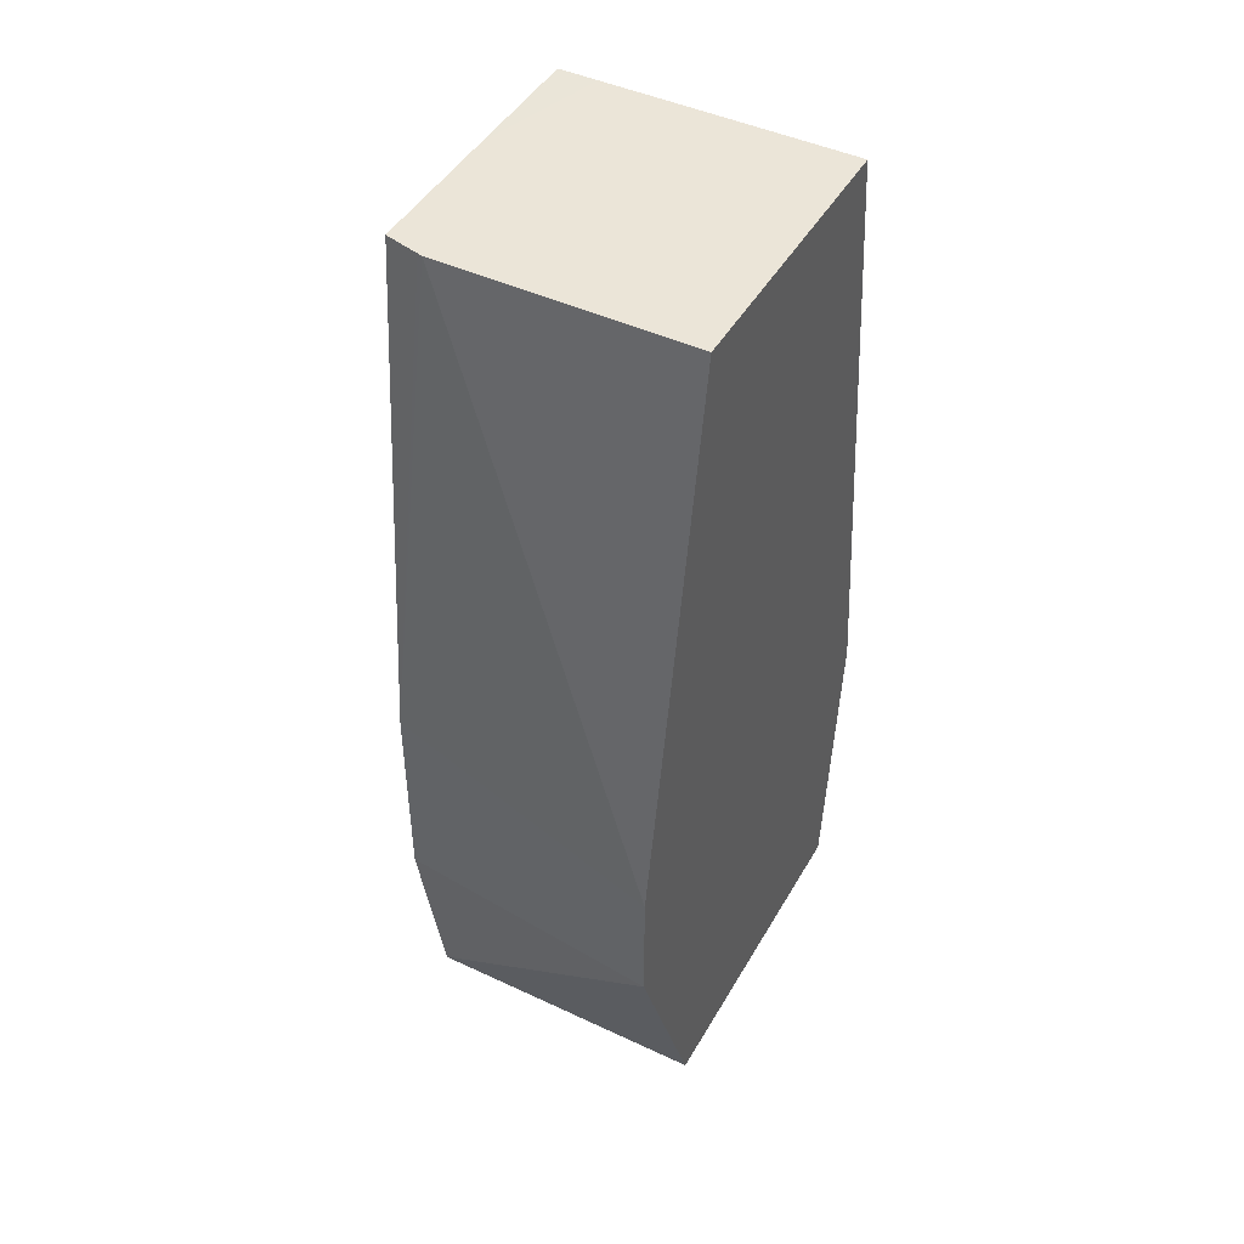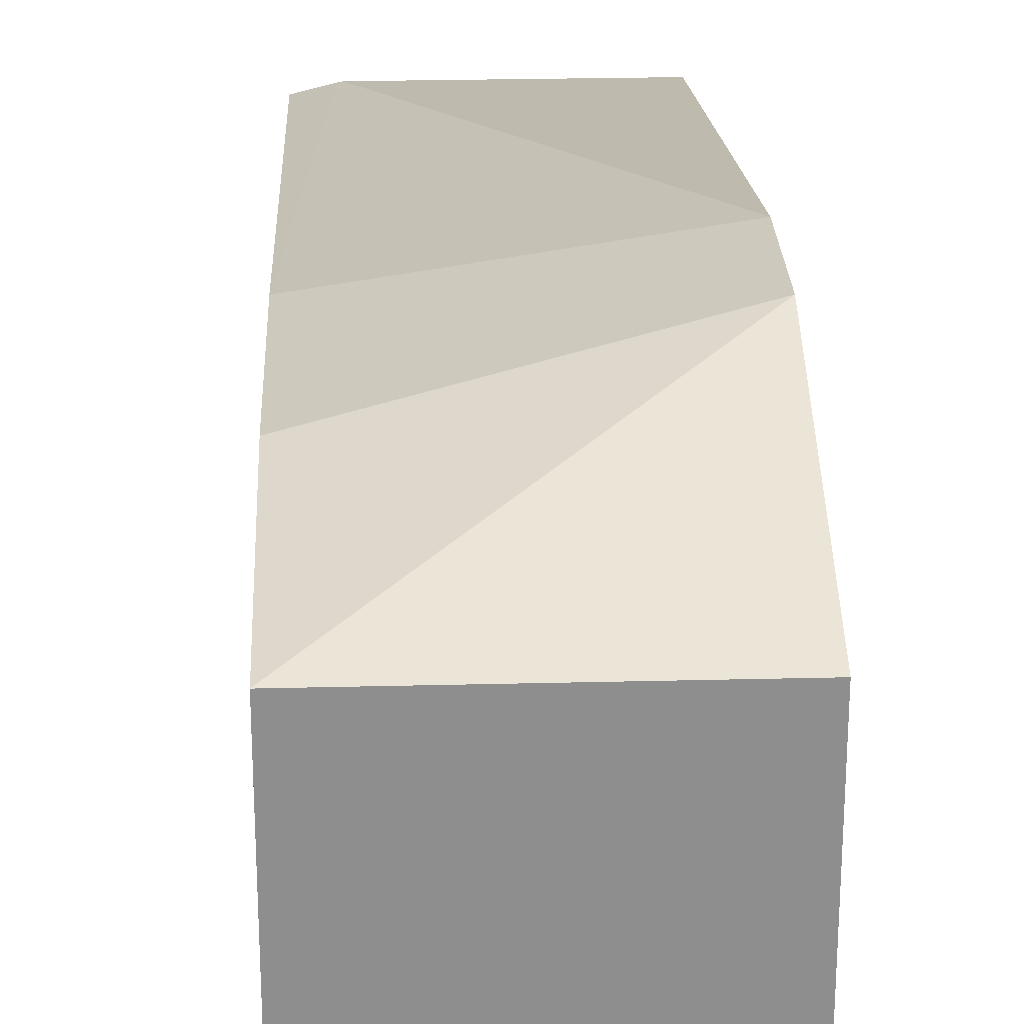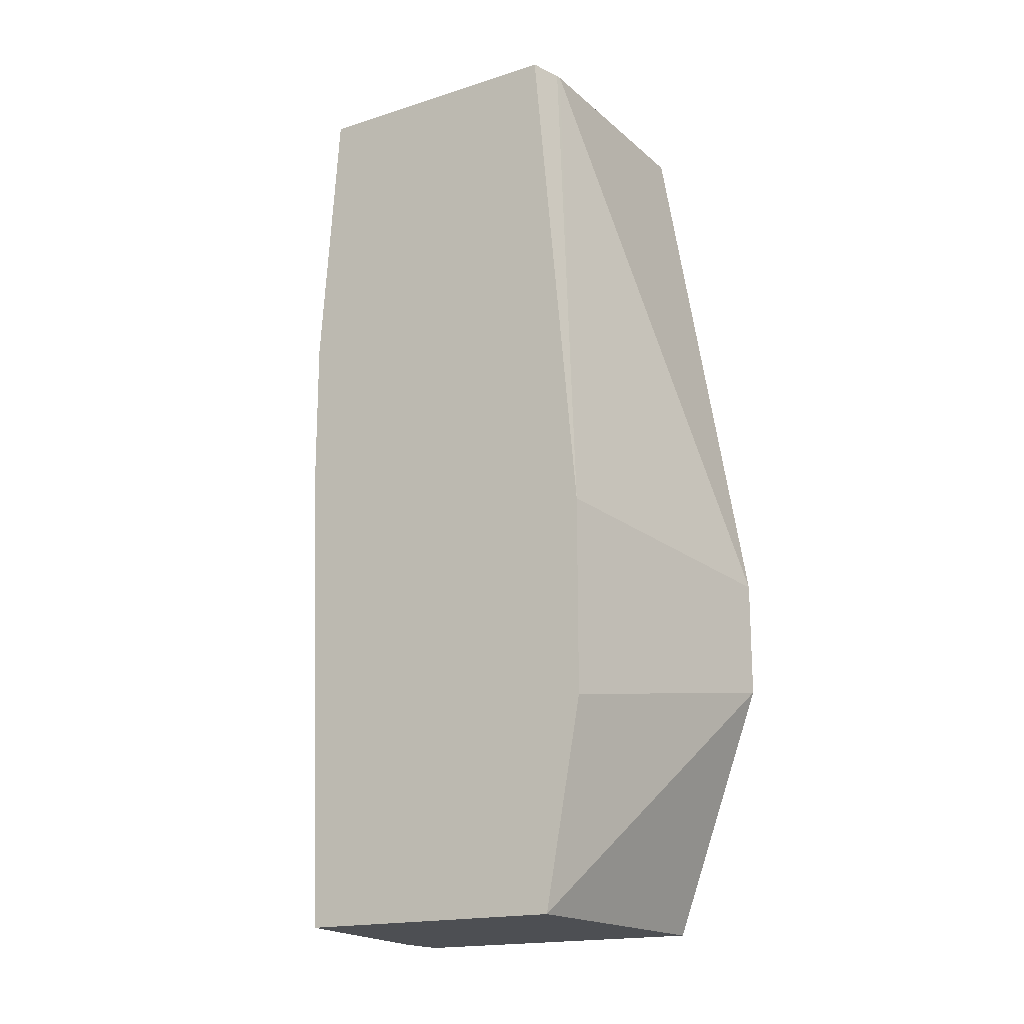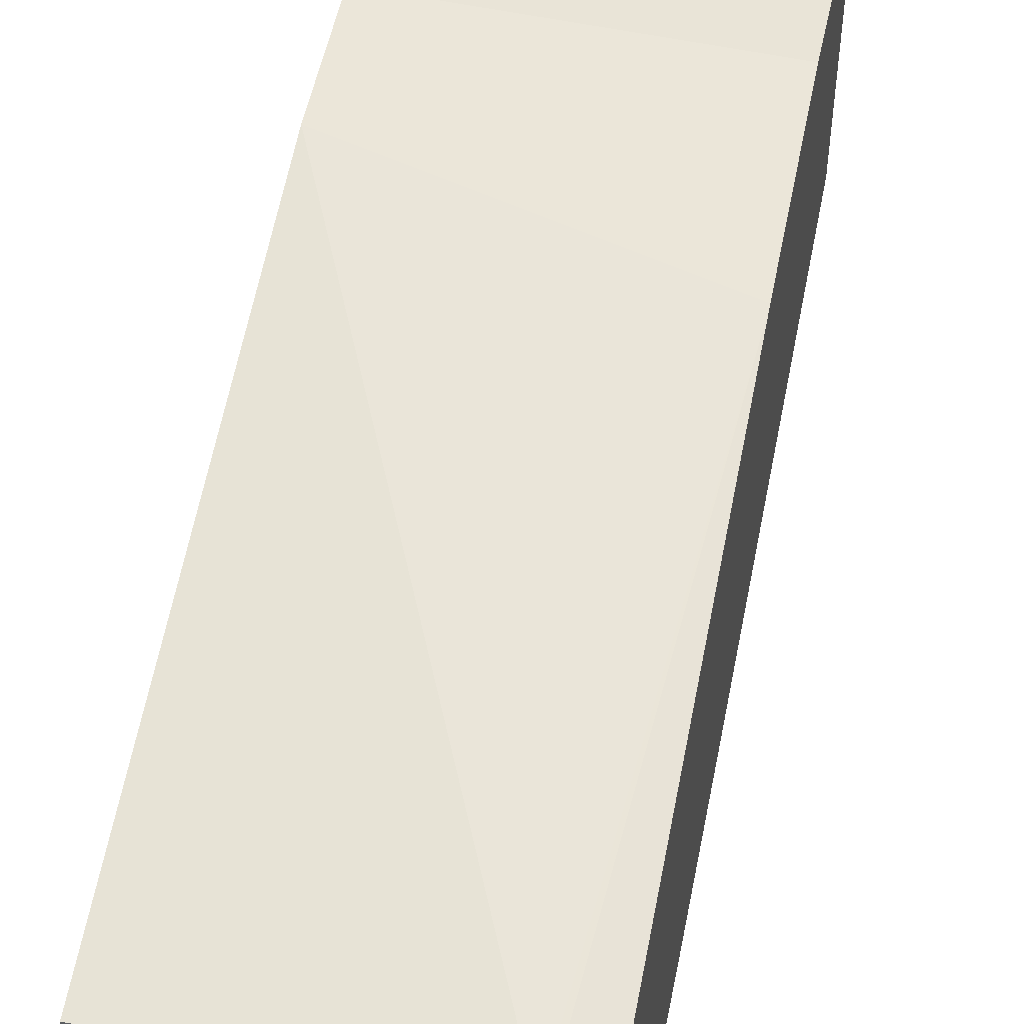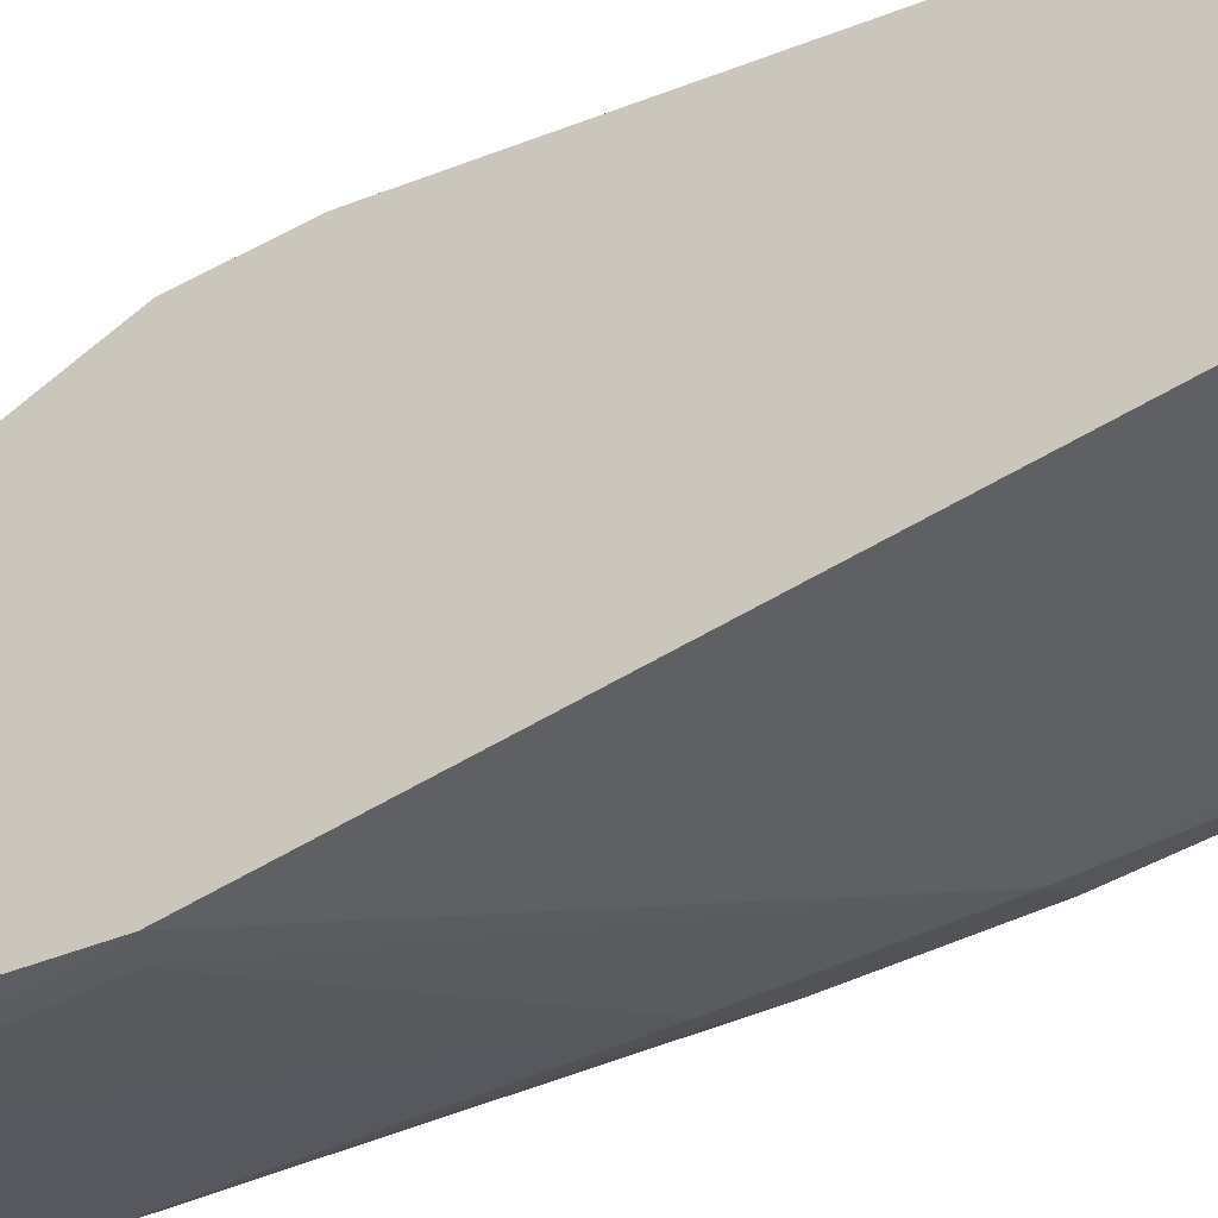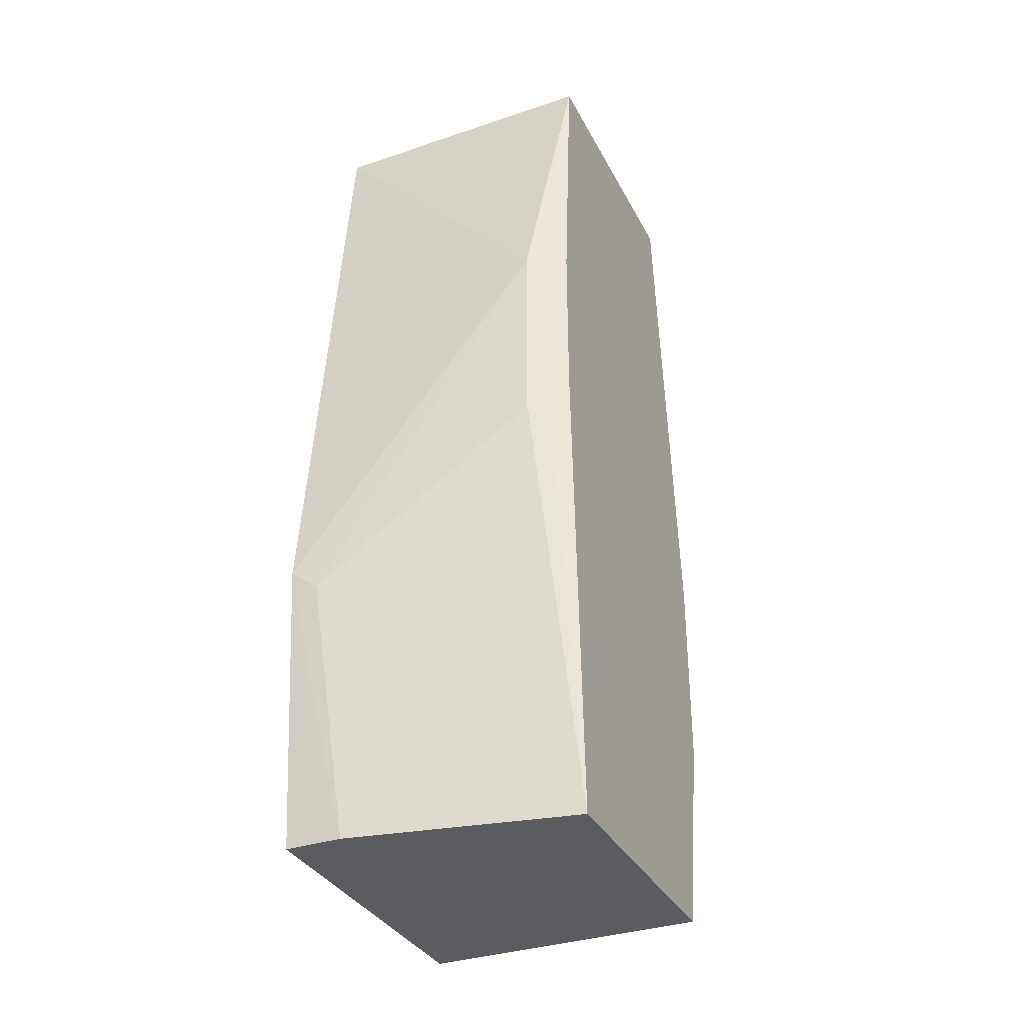
<metadata>
{"format":"obj","ext":"obj","renderer":"f3d","projection":"perspective","resolution":1024,"background":"white","views":[{"elev":45.6,"azim":-151.7,"up":"+Z"},{"elev":25.2,"azim":177.7,"up":"+Y"},{"elev":-17.8,"azim":122.0,"up":"+Z"},{"elev":52.1,"azim":11.1,"up":"+Y"},{"elev":-40.8,"azim":-56.7,"up":"+Y"},{"elev":-34.5,"azim":24.4,"up":"+Z"}]}
</metadata>
<code>
v 0.2134 0.4692 -0.2134
v 0.2134 0.4692 -0.1671
v 0.3241 0.4473 -0.2317
v 0.3241 0.4326 -0.3129
v 0.2134 0.4326 -0.3129
v 0.3241 0.4473 -0.1534
v 0.2134 0.4326 0.0467
v 0.309 0.4326 0.0467
v 0.3241 0.3245 -0.3129
v 0.2134 0.3071 -0.3129
v 0.3107 0.4323 0.0467
v 0.3214 0.4296 0.0467
v 0.3241 0.4289 0.0467
v 0.2134 0.3245 0.0467
v 0.3167 0.3129 -0.1467
v 0.309 0.309 -0.139
v 0.2356 0.3071 -0.3129
v 0.3241 0.3166 -0.1236
v 0.2134 0.2963 -0.2008
v 0.3241 0.3723 0.0467
v 0.309 0.309 -0.06181
v 0.309 0.3245 0.0467
v 0.3167 0.3129 -0.06956
v 0.224 0.2974 -0.2086
v 0.3241 0.3166 -0.06181
v 0.3241 0.3245 0.04666
f 14 21 22
f 7 20 13
f 7 13 12
f 7 12 11
f 7 11 8
f 9 15 16
f 9 16 17
f 9 18 15
f 10 17 19
f 14 19 21
f 17 24 19
f 15 25 23
f 15 23 21
f 15 21 16
f 16 21 24
f 16 24 17
f 19 24 21
f 20 22 26
f 21 23 25
f 21 25 26
f 7 22 20
f 15 18 25
f 21 26 22
f 7 14 22
f 6 11 12
f 6 12 13
f 1 2 6
f 1 6 3
f 1 3 4
f 1 4 5
f 1 5 10
f 1 19 14
f 1 14 7
f 1 7 2
f 2 7 8
f 2 8 6
f 1 10 19
f 3 13 20
f 3 20 26
f 3 26 25
f 3 25 18
f 3 18 9
f 3 9 4
f 4 9 17
f 4 17 10
f 4 10 5
f 6 8 11
f 3 6 13

</code>
